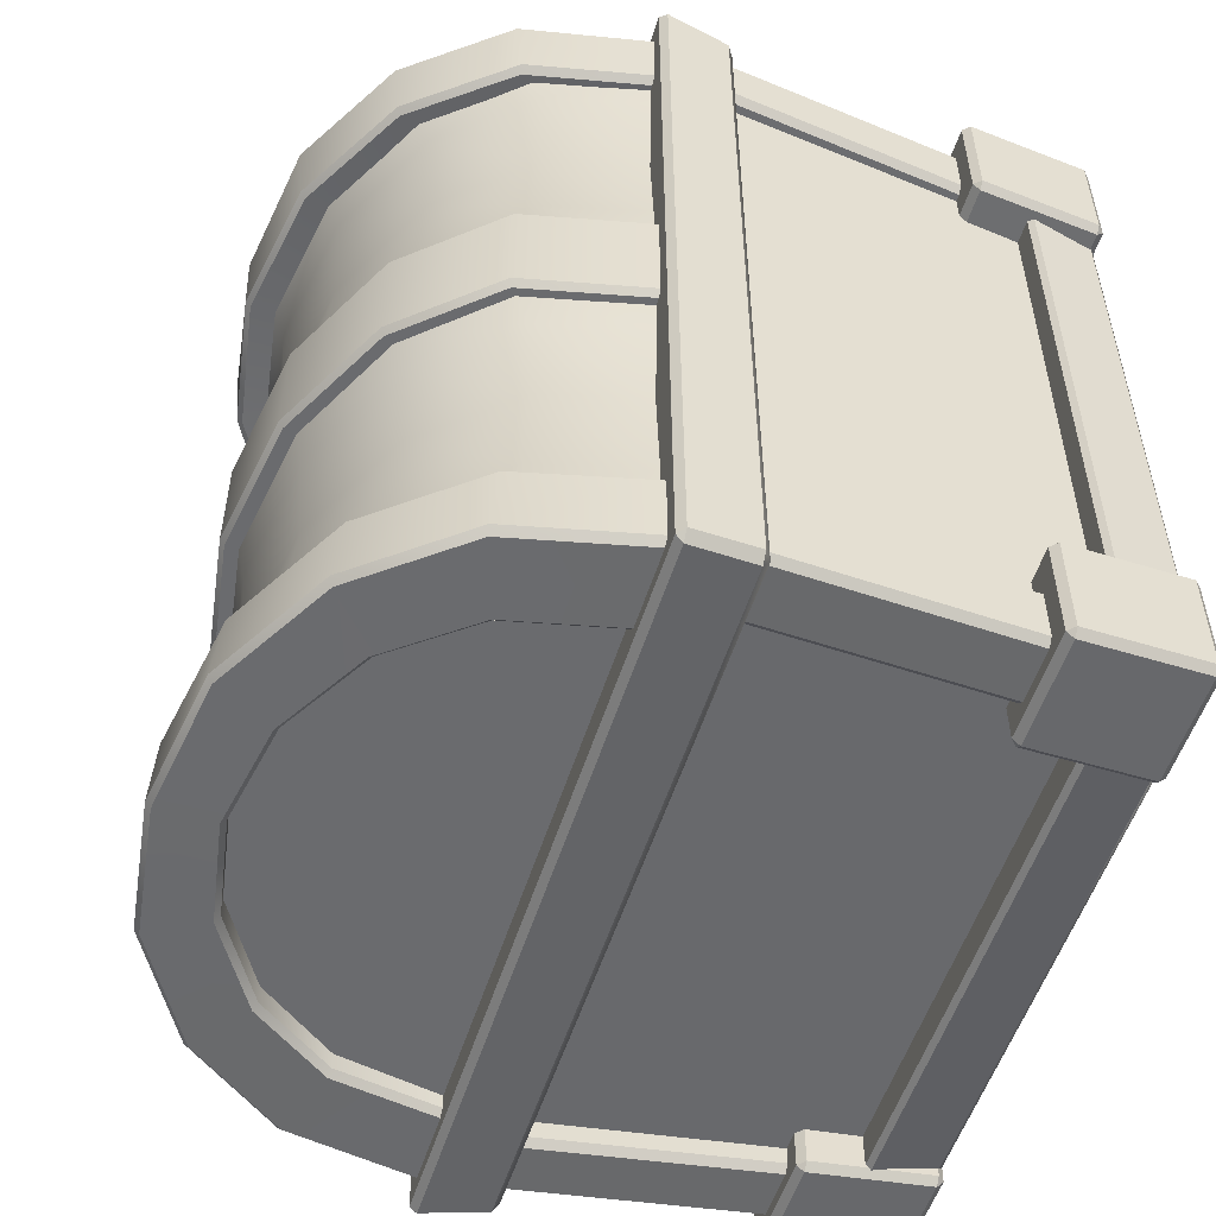
<metadata>
{"format":"obj","ext":"obj","renderer":"f3d","projection":"perspective","resolution":1024,"background":"white","views":[{"elev":-53.4,"azim":-107.2,"up":"+Z"}]}
</metadata>
<code>
o Low_Legs_Cube.001
v 0.9544 0.1951 0.1329
v 1.041 1.097 0.1365
v 0.8845 1.097 0.1365
v 0.7979 0.1951 0.1329
v 0.9748 0.1951 -0.1155
v 1.061 1.097 -0.1118
v 1.061 1.097 0.1078
v 0.9748 0.1951 0.1042
v 0.7979 0.1951 -0.1442
v 0.8845 1.097 -0.1406
v 1.041 1.097 -0.1406
v 0.9544 0.1951 -0.1442
v 0.9428 0.1951 1.122
v 1.022 1.097 1.179
v 0.8657 1.097 1.179
v 0.7863 0.1951 1.122
v 0.9633 0.1951 0.9455
v 1.043 1.097 1.002
v 1.043 1.097 1.159
v 0.9633 0.1951 1.102
v 0.7863 0.1951 0.925
v 0.8657 1.097 0.9819
v 1.022 1.097 0.9819
v 0.9428 0.1951 0.925
v 0.8452 1.097 1.159
v 0.7659 0.1951 1.102
v 0.7659 0.1951 0.9455
v 0.8452 1.097 1.002
v -0.9428 0.1951 1.122
v -0.7863 0.1951 1.122
v -0.8657 1.097 1.179
v -1.022 1.097 1.179
v -0.9633 0.1951 0.9455
v -0.9633 0.1951 1.102
v -1.043 1.097 1.159
v -1.043 1.097 1.002
v -0.7863 0.1951 0.925
v -0.9428 0.1951 0.925
v -1.022 1.097 0.9819
v -0.8657 1.097 0.9819
v -0.7659 0.1951 1.102
v -0.8452 1.097 1.159
v -0.8452 1.097 1.002
v -0.7659 0.1951 0.9455
v 0.9428 0.1951 -1.122
v 0.7863 0.1951 -1.122
v 0.8657 1.097 -1.179
v 1.022 1.097 -1.179
v 0.9633 0.1951 -0.9455
v 0.9633 0.1951 -1.102
v 1.043 1.097 -1.159
v 1.043 1.097 -1.002
v 0.7863 0.1951 -0.925
v 0.9428 0.1951 -0.925
v 1.022 1.097 -0.9819
v 0.8657 1.097 -0.9819
v 0.7659 0.1951 -1.102
v 0.8452 1.097 -1.159
v 0.8452 1.097 -1.002
v 0.7659 0.1951 -0.9455
v -0.9428 0.1951 -1.122
v -1.022 1.097 -1.179
v -0.8657 1.097 -1.179
v -0.7863 0.1951 -1.122
v -0.9633 0.1951 -0.9455
v -1.043 1.097 -1.002
v -1.043 1.097 -1.159
v -0.9633 0.1951 -1.102
v -0.7863 0.1951 -0.925
v -0.8657 1.097 -0.9819
v -1.022 1.097 -0.9819
v -0.9428 0.1951 -0.925
v -0.8452 1.097 -1.159
v -0.7659 0.1951 -1.102
v -0.7659 0.1951 -0.9455
v -0.8452 1.097 -1.002
v -0.3751 1.994 0.562
v -0.3827 2.018 0.8805
v 0 2.077 0.8805
v 0 2.052 0.562
v 0.3751 1.994 0.562
v 0.3827 2.018 0.8805
v 0.7071 1.85 0.8805
v 0.693 1.829 0.562
v 0.9239 1.599 0.8805
v 0.9055 1.583 0.562
v 1 1.297 0.8805
v 0.9801 1.297 0.562
v 0.3827 2.145 -1.144
v 0.7071 1.947 -1.144
v 0 1.947 -1.144
v 0 2.145 -1.144
v 0 2.195 -1.144
v -0.3827 2.145 -1.144
v 0 1.65 -1.144
v -0.9239 1.65 -1.144
v -0.7071 1.947 -1.144
v 0 1.297 -1.144
v -1 1.297 -1.144
v 0 2.195 1.144
v -0.3827 2.145 1.144
v 0 2.145 1.144
v 0 1.947 1.144
v -0.7071 1.947 1.144
v 0 1.65 1.144
v -0.9239 1.65 1.144
v 0 1.297 1.144
v -1 1.297 1.144
v -0.9801 1.297 0.562
v -1 1.297 0.8805
v -0.9239 1.599 0.8805
v -0.9055 1.583 0.562
v -0.7071 1.85 0.8805
v -0.693 1.829 0.562
v 0.9239 1.65 -1.144
v 1 1.297 -1.144
v 1 1.297 1.144
v 0.9239 1.65 1.144
v 0.7071 1.947 1.144
v 0.3827 2.145 1.144
v -0.3751 1.994 -0.562
v -0.3827 2.018 -0.2878
v 0 2.077 -0.2878
v 0 2.052 -0.562
v 0.3827 2.063 1.026
v 0.7071 1.888 1.033
v -0.693 1.829 -0.562
v -0.7071 1.85 -0.2878
v -0.7071 1.888 -1.033
v -0.3827 2.063 -1.026
v -0.9055 1.583 -0.562
v -0.9239 1.599 -0.2878
v -0.9239 1.62 -1.037
v -0.9801 1.297 -0.562
v -1 1.297 -0.2878
v -1 1.297 -1.038
v 0.9055 1.583 -0.562
v 0.9239 1.599 -0.2878
v 1 1.297 -0.2878
v 0.9801 1.297 -0.562
v 0.9239 1.62 -1.037
v 1 1.297 -1.038
v 0.693 1.829 -0.562
v 0.7071 1.85 -0.2878
v 0.7071 1.888 -1.033
v 0.3751 1.994 -0.562
v 0.3827 2.018 -0.2878
v 0.3827 2.063 -1.026
v 0 2.123 1.023
v 0 2.123 -1.023
v 0 2.097 0.1755
v 0 2.077 0.2878
v 0.3827 2.018 0.2878
v 0.3827 2.04 0.1755
v 0.9239 1.62 1.037
v 0.7071 1.85 0.2878
v 0.7071 1.876 0.1755
v 1 1.297 1.038
v 0.9239 1.599 0.2878
v 0.9239 1.631 0.1755
v -1 1.297 1.038
v -0.9239 1.62 1.037
v 1 1.297 0.2878
v 1 1.297 0.1755
v -0.7071 1.888 1.033
v -1 1.297 0.1755
v -1 1.297 0.2878
v -0.9239 1.599 0.2878
v -0.9239 1.631 0.1755
v -0.3827 2.063 1.026
v -0.7071 1.85 0.2878
v -0.7071 1.876 0.1755
v -0.3827 2.018 0.2878
v -0.3827 2.04 0.1755
v -0.3827 2.04 -0.1755
v 0 2.097 -0.1755
v -0.7071 1.876 -0.1755
v -0.9239 1.631 -0.1755
v -1 1.297 -0.1755
v 0.9239 1.631 -0.1755
v 1 1.297 -0.1755
v 0.7071 1.876 -0.1755
v 0.3827 2.04 -0.1755
v -0.3827 2.018 -0.8805
v 0 2.077 -0.8805
v -0.7071 1.85 -0.8805
v -0.9239 1.599 -0.8805
v -1 1.297 -0.8805
v 0.9239 1.599 -0.8805
v 1 1.297 -0.8805
v 0.7071 1.85 -0.8805
v 0.3827 2.018 -0.8805
v 0 2.183 0.9805
v 0 2.022 0.9891
v -0.295 1.97 0.9879
v -0.3872 2.118 0.979
v -0.7188 1.95 1.22
v -0.5586 1.829 1.219
v -0.3017 1.98 1.222
v -0.3886 2.139 1.224
v -0.9402 1.667 1.214
v -0.7311 1.601 1.213
v -1.018 1.297 1.205
v -0.7932 1.299 1.205
v 0.9402 1.667 1.214
v 0.7311 1.601 1.213
v 0.7932 1.299 1.205
v 1.018 1.297 1.205
v 0.7188 1.95 1.22
v 0.5586 1.829 1.219
v 0.3886 2.139 1.224
v 0.3017 1.98 1.222
v 0.3872 2.118 0.979
v 0.295 1.97 0.9879
v 0.5463 1.822 0.9842
v 0.5463 1.819 1.199
v 0.295 1.967 1.202
v -0.5463 1.822 0.9842
v -0.295 1.967 1.202
v -0.5463 1.819 1.199
v -0.7151 1.599 0.9787
v -0.7151 1.596 1.193
v -0.7761 1.299 0.9711
v -0.7761 1.299 1.185
v 0.7151 1.599 0.9787
v 0.7761 1.299 0.9711
v 0.7761 1.299 1.185
v 0.7151 1.596 1.193
v 0 2.019 1.203
v 0.9591 1.652 0.9864
v 0.9591 1.672 1.194
v 1.038 1.297 1.185
v 1.038 1.297 0.9784
v -0.7164 1.93 0.9749
v 0.9373 1.648 0.9688
v 0.7164 1.93 0.9749
v -0.7333 1.941 0.9926
v -0.7333 1.96 1.2
v -0.3965 2.152 1.204
v -0.3965 2.133 0.9968
v 0.7333 1.941 0.9926
v 0.7333 1.96 1.2
v -0.9373 1.648 0.9688
v -0.9591 1.652 0.9864
v -0.9591 1.672 1.194
v 0 2.209 1.206
v 0 2.199 0.9983
v -1.015 1.297 0.9608
v 0 2.033 1.224
v 0 2.193 1.225
v 0.3965 2.133 0.9968
v 0.3965 2.152 1.204
v -1.038 1.297 0.9784
v -1.038 1.297 1.185
v 1.015 1.297 0.9608
v 0 2.183 -0.9805
v -0.3872 2.118 -0.979
v -0.295 1.97 -0.9879
v 0 2.022 -0.9891
v -0.7188 1.95 -1.22
v -0.3886 2.139 -1.224
v -0.3017 1.98 -1.222
v -0.5586 1.829 -1.219
v -0.9402 1.667 -1.214
v -0.7311 1.601 -1.213
v -1.018 1.297 -1.205
v -0.7932 1.299 -1.205
v 0.9402 1.667 -1.214
v 1.018 1.297 -1.205
v 0.7932 1.299 -1.205
v 0.7311 1.601 -1.213
v 0.7188 1.95 -1.22
v 0.5586 1.829 -1.219
v 0.3886 2.139 -1.224
v 0.3017 1.98 -1.222
v 0.3872 2.118 -0.979
v 0.295 1.97 -0.9879
v 0.295 1.967 -1.202
v 0.5463 1.819 -1.199
v 0.5463 1.822 -0.9842
v -0.5463 1.822 -0.9842
v -0.5463 1.819 -1.199
v -0.295 1.967 -1.202
v -0.7151 1.599 -0.9787
v -0.7151 1.596 -1.193
v -0.7761 1.299 -0.9711
v -0.7761 1.299 -1.185
v 0.7151 1.599 -0.9787
v 0.7151 1.596 -1.193
v 0.7761 1.299 -1.185
v 0.7761 1.299 -0.9711
v 0 2.019 -1.203
v 0.9591 1.652 -0.9864
v 1.038 1.297 -0.9784
v 1.038 1.297 -1.185
v 0.9591 1.672 -1.194
v -0.7164 1.93 -0.9749
v 0.9373 1.648 -0.9688
v 0.7164 1.93 -0.9749
v -0.7333 1.941 -0.9926
v -0.3965 2.133 -0.9968
v -0.3965 2.152 -1.204
v -0.7333 1.96 -1.2
v 0.7333 1.941 -0.9926
v 0.7333 1.96 -1.2
v -0.9373 1.648 -0.9688
v -0.9591 1.652 -0.9864
v -0.9591 1.672 -1.194
v 0 2.199 -0.9983
v 0 2.209 -1.206
v -1.015 1.297 -0.9608
v 0 2.193 -1.225
v 0 2.033 -1.224
v 0.3965 2.133 -0.9968
v 0.3965 2.152 -1.204
v -1.038 1.297 -0.9784
v -1.038 1.297 -1.185
v 1.015 1.297 -0.9608
v -0.9239 1.631 -0.1755
v -1 1.297 -0.1755
v -1.021 1.297 -0.1755
v -0.9434 1.647 -0.1755
v 0 2.097 -0.1755
v -0.3827 2.04 -0.1755
v -0.3904 2.076 -0.1755
v 0 2.136 -0.1755
v -0.9239 1.631 0.1755
v -0.7071 1.876 0.1755
v -0.7217 1.904 0.1755
v -0.9434 1.647 0.1755
v 0.7071 1.876 -0.1755
v 0.3827 2.04 -0.1755
v 0.3904 2.076 -0.1755
v 0.7217 1.904 -0.1755
v -0.9591 1.653 -0.1565
v -0.9591 1.653 0.1565
v -0.7333 1.914 0.1565
v -0.7333 1.914 -0.1565
v 0.7071 1.876 0.1755
v 0.9239 1.631 0.1755
v 0.9434 1.647 0.1755
v 0.7217 1.904 0.1755
v -0.3827 2.04 0.1755
v -0.3904 2.076 0.1755
v -0.7071 1.876 -0.1755
v -0.7217 1.904 -0.1755
v -1 1.297 0.1755
v -1.021 1.297 0.1755
v 1 1.297 0.1755
v 1.021 1.297 0.1755
v 0.9239 1.631 -0.1755
v 0.9434 1.647 -0.1755
v 0.3827 2.04 0.1755
v 0.3904 2.076 0.1755
v -0.3965 2.089 -0.1565
v -0.3965 2.089 0.1565
v 0 2.15 0.1565
v 0 2.15 -0.1565
v 0 2.097 0.1755
v 0 2.136 0.1755
v 0.3965 2.089 -0.1565
v 0.3965 2.089 0.1565
v 0.7333 1.914 0.1565
v 0.7333 1.914 -0.1565
v -1.038 1.297 -0.1565
v -1.038 1.297 0.1565
v 1 1.297 -0.1755
v 1.021 1.297 -0.1755
v 0.9591 1.653 -0.1565
v 0.9591 1.653 0.1565
v 1.038 1.297 0.1565
v 1.038 1.297 -0.1565
v 1.053 1.094 1.234
v 1.079 1.28 1.264
v -1.079 1.28 1.264
v -1.053 1.094 1.234
v 1.078 1.094 -1.208
v 1.104 1.28 -1.238
v 1.104 1.28 1.238
v 1.078 1.094 1.208
v 1.084 1.3 -1.245
v -1.084 1.3 -1.245
v -1.084 1.3 1.245
v 1.084 1.3 1.245
v -1.078 1.094 1.208
v -1.104 1.28 1.238
v -1.104 1.28 -1.238
v -1.078 1.094 -1.208
v -1.053 1.094 -1.234
v -1.079 1.28 -1.264
v 1.079 1.28 -1.264
v 1.053 1.094 -1.234
v -1.048 1.074 1.203
v -1.048 1.074 -1.203
v 1.048 1.074 1.203
v 1.048 1.074 -1.203
v 0.9516 0.01724 1.119
v 0.9895 0.1995 1.162
v -0.9895 0.1995 1.162
v -0.9516 0.01724 1.119
v 0.968 0.01735 -1.102
v 1.006 0.1994 -1.146
v 1.006 0.1994 1.146
v 0.968 0.01735 1.102
v 0.9931 0.215 -1.15
v -0.9931 0.215 -1.15
v -0.9931 0.215 1.15
v 0.9931 0.215 1.15
v -0.968 0.01735 1.102
v -1.006 0.1994 1.146
v -1.006 0.1994 -1.146
v -0.968 0.01735 -1.102
v -0.9516 0.01724 -1.119
v -0.9895 0.1995 -1.162
v 0.9895 0.1995 -1.162
v 0.9516 0.01724 -1.119
v -0.9487 0.00176 1.099
v -0.9487 0.00176 -1.099
v 0.9487 0.00176 1.099
v 0.9487 0.00176 -1.099
v -0.9205 0.1809 1.051
v -1 1.106 1.107
v -1 1.106 -1.107
v -0.9205 0.1809 -1.051
v 1 1.106 -1.107
v 0.9205 0.1809 -1.051
v 1 1.106 1.107
v 0.9205 0.1809 1.051
v 0.8962 1.184 0.3737
v 1.126 1.185 0.3036
v 1.139 1.425 0.164
v 0.8962 1.487 0.1992
v 0.8962 1.156 -0.3737
v 1.125 1.156 -0.3036
v 1.112 0.9146 -0.1644
v 0.8962 0.8537 -0.1992
v 0.8962 0.8394 -0.1745
v 1.112 0.9002 -0.1395
v 1.112 0.9002 0.1395
v 0.8962 0.8394 0.1745
v 0.8962 0.8537 0.1992
v 1.112 0.9146 0.1644
v 1.125 1.156 0.3036
v 0.8962 1.156 0.3737
v 0.8962 1.487 -0.1992
v 1.139 1.425 -0.164
v 1.126 1.185 -0.3036
v 0.8962 1.184 -0.3737
v 1.155 1.419 -0.1441
v 1.142 1.17 0
v 1.128 0.921 -0.1441
v 1.142 1.17 -0.2882
v 1.155 1.419 0.1441
v 1.14 1.44 0.1393
v 1.14 1.44 -0.1393
v 1.128 0.921 0.1441
v 1.142 1.17 0.2882
v 0.8962 1.501 0.1745
v 0.8962 1.501 -0.1745
v 1.018 0.01998 1.166
v 1.04 0.3699 1.191
v 0.7243 0.3699 1.191
v 0.7024 0.01998 1.166
v 1.038 0.01999 0.83
v 1.06 0.3698 0.8547
v 1.06 0.3698 1.17
v 1.038 0.01999 1.145
v 1.041 0.3903 0.8561
v 0.7255 0.3903 0.8561
v 0.7255 0.3903 1.172
v 1.041 0.3903 1.172
v 0.6819 0.01999 1.145
v 0.7038 0.3698 1.17
v 0.7038 0.3698 0.8547
v 0.6819 0.01999 0.83
v 0.7024 0.01998 0.8095
v 0.7243 0.3699 0.8342
v 1.04 0.3699 0.8342
v 1.018 0.01998 0.8095
v 0.701 -0.000428 1.144
v 0.701 -0.000428 0.8285
v 1.016 -0.000428 1.144
v 1.016 -0.000428 0.8285
v -1.018 0.01998 1.166
v -0.7024 0.01998 1.166
v -0.7243 0.3699 1.191
v -1.04 0.3699 1.191
v -1.038 0.01999 0.83
v -1.038 0.01999 1.145
v -1.06 0.3698 1.17
v -1.06 0.3698 0.8547
v -1.041 0.3903 0.8561
v -1.041 0.3903 1.172
v -0.7255 0.3903 1.172
v -0.7255 0.3903 0.8561
v -0.6819 0.01999 1.145
v -0.6819 0.01999 0.83
v -0.7038 0.3698 0.8547
v -0.7038 0.3698 1.17
v -0.7024 0.01998 0.8095
v -1.018 0.01998 0.8095
v -1.04 0.3699 0.8342
v -0.7243 0.3699 0.8342
v -0.701 -0.000428 1.144
v -0.701 -0.000428 0.8285
v -1.016 -0.000428 1.144
v -1.016 -0.000428 0.8285
v 1.018 0.01998 -1.166
v 0.7024 0.01998 -1.166
v 0.7243 0.3699 -1.191
v 1.04 0.3699 -1.191
v 1.038 0.01999 -0.83
v 1.038 0.01999 -1.145
v 1.06 0.3698 -1.17
v 1.06 0.3698 -0.8547
v 1.041 0.3903 -0.8561
v 1.041 0.3903 -1.172
v 0.7255 0.3903 -1.172
v 0.7255 0.3903 -0.8561
v 0.6819 0.01999 -1.145
v 0.6819 0.01999 -0.83
v 0.7038 0.3698 -0.8547
v 0.7038 0.3698 -1.17
v 0.7024 0.01998 -0.8095
v 1.018 0.01998 -0.8095
v 1.04 0.3699 -0.8342
v 0.7243 0.3699 -0.8342
v 0.701 -0.000428 -1.144
v 0.701 -0.000428 -0.8285
v 1.016 -0.000428 -1.144
v 1.016 -0.000428 -0.8285
v -1.018 0.01998 -1.166
v -1.04 0.3699 -1.191
v -0.7243 0.3699 -1.191
v -0.7024 0.01998 -1.166
v -1.038 0.01999 -0.83
v -1.06 0.3698 -0.8547
v -1.06 0.3698 -1.17
v -1.038 0.01999 -1.145
v -1.041 0.3903 -0.8561
v -0.7255 0.3903 -0.8561
v -0.7255 0.3903 -1.172
v -1.041 0.3903 -1.172
v -0.6819 0.01999 -1.145
v -0.7038 0.3698 -1.17
v -0.7038 0.3698 -0.8547
v -0.6819 0.01999 -0.83
v -0.7024 0.01998 -0.8095
v -0.7243 0.3699 -0.8342
v -1.04 0.3699 -0.8342
v -1.018 0.01998 -0.8095
v -0.701 -0.000428 -1.144
v -0.701 -0.000428 -0.8285
v -1.016 -0.000428 -1.144
v -1.016 -0.000428 -0.8285
f 1 2 3 4
f 5 6 7 8
f 9 10 11 12
f 6 5 12 11
f 2 1 8 7
f 13 14 15 16
f 17 18 19 20
f 21 22 23 24
f 16 15 25 26
f 22 21 27 28
f 18 17 24 23
f 14 13 20 19
f 26 25 28 27
f 29 30 31 32
f 33 34 35 36
f 37 38 39 40
f 30 41 42 31
f 40 43 44 37
f 36 39 38 33
f 32 35 34 29
f 41 44 43 42
f 45 46 47 48
f 49 50 51 52
f 53 54 55 56
f 46 57 58 47
f 56 59 60 53
f 52 55 54 49
f 48 51 50 45
f 57 60 59 58
f 61 62 63 64
f 65 66 67 68
f 69 70 71 72
f 64 63 73 74
f 70 69 75 76
f 66 65 72 71
f 62 61 68 67
f 74 73 76 75
f 77 78 79 80
f 81 82 83 84
f 84 83 85 86
f 86 85 87 88
f 89 90 91 92
f 93 92 94
f 91 95 96 97
f 95 98 99 96
f 100 101 102
f 103 102 101 104
f 105 103 104 106
f 107 105 106 108
f 109 110 111 112
f 112 111 113 114
f 92 91 97 94
f 114 113 78 77
f 80 79 82 81
f 115 116 98 95
f 90 115 95 91
f 117 118 105 107
f 118 119 103 105
f 119 120 102 103
f 102 120 100
f 92 93 89
f 121 122 123 124
f 125 120 119 126
f 127 128 122 121
f 97 129 130 94
f 131 132 128 127
f 96 133 129 97
f 134 135 132 131
f 99 136 133 96
f 137 138 139 140
f 115 141 142 116
f 143 144 138 137
f 90 145 141 115
f 146 147 144 143
f 89 148 145 90
f 124 123 147 146
f 149 100 120 125
f 94 130 150 93
f 151 152 153 154
f 126 119 118 155
f 154 153 156 157
f 155 118 117 158
f 157 156 159 160
f 161 108 106 162
f 160 159 163 164
f 162 106 104 165
f 166 167 168 169
f 165 104 101 170
f 169 168 171 172
f 172 171 173 174
f 170 101 100 149
f 174 173 152 151
f 122 175 176 123
f 128 177 175 122
f 132 178 177 128
f 135 179 178 132
f 138 180 181 139
f 144 182 180 138
f 147 183 182 144
f 123 176 183 147
f 184 185 150 130
f 170 149 79 78
f 186 184 130 129
f 165 170 78 113
f 187 186 129 133
f 162 165 113 111
f 188 187 133 136
f 161 162 111 110
f 189 190 142 141
f 155 158 87 85
f 191 189 141 145
f 126 155 85 83
f 192 191 145 148
f 125 126 83 82
f 185 192 148 150
f 149 125 82 79
f 93 150 148 89
f 152 80 81 153
f 171 114 77 173
f 168 112 114 171
f 167 109 112 168
f 159 86 88 163
f 156 84 86 159
f 153 81 84 156
f 173 77 80 152
f 185 124 146 192
f 192 146 143 191
f 191 143 137 189
f 189 137 140 190
f 188 134 131 187
f 187 131 127 186
f 186 127 121 184
f 184 121 124 185
f 193 194 195 196
f 197 198 199 200
f 201 202 198 197
f 203 204 202 201
f 205 206 207 208
f 209 210 206 205
f 211 212 210 209
f 213 214 194 193
f 214 215 216 217
f 218 195 219 220
f 221 218 220 222
f 223 221 222 224
f 225 226 227 228
f 215 225 228 216
f 195 194 229 219
f 230 231 232 233
f 196 195 218 234
f 235 225 215 236
f 237 238 239 240
f 241 242 231 230
f 234 218 221 243
f 236 215 214 213
f 244 245 238 237
f 240 239 246 247
f 243 221 223 248
f 200 199 249 250
f 251 252 242 241
f 253 254 245 244
f 250 249 212 211
f 255 226 225 235
f 194 214 217 229
f 196 240 247 193
f 239 200 250 246
f 234 237 240 196
f 238 197 200 239
f 243 244 237 234
f 245 201 197 238
f 248 253 244 243
f 254 203 201 245
f 235 230 233 255
f 231 205 208 232
f 236 241 230 235
f 242 209 205 231
f 213 251 241 236
f 252 211 209 242
f 193 247 251 213
f 246 250 211 252
f 199 219 229 249
f 198 220 219 199
f 202 222 220 198
f 204 224 222 202
f 206 228 227 207
f 210 216 228 206
f 212 217 216 210
f 249 229 217 212
f 247 246 252 251
f 256 257 258 259
f 260 261 262 263
f 264 260 263 265
f 266 264 265 267
f 268 269 270 271
f 272 268 271 273
f 274 272 273 275
f 276 256 259 277
f 277 278 279 280
f 281 282 283 258
f 284 285 282 281
f 286 287 285 284
f 288 289 290 291
f 280 279 289 288
f 258 283 292 259
f 293 294 295 296
f 257 297 281 258
f 298 299 280 288
f 300 301 302 303
f 304 293 296 305
f 297 306 284 281
f 299 276 277 280
f 307 300 303 308
f 301 309 310 302
f 306 311 286 284
f 261 312 313 262
f 314 304 305 315
f 316 307 308 317
f 312 274 275 313
f 318 298 288 291
f 259 292 278 277
f 257 256 309 301
f 302 310 312 261
f 297 257 301 300
f 303 302 261 260
f 306 297 300 307
f 308 303 260 264
f 311 306 307 316
f 317 308 264 266
f 298 318 294 293
f 296 295 269 268
f 299 298 293 304
f 305 296 268 272
f 276 299 304 314
f 315 305 272 274
f 256 276 314 309
f 310 315 274 312
f 262 313 292 283
f 263 262 283 282
f 265 263 282 285
f 267 265 285 287
f 271 270 290 289
f 273 271 289 279
f 275 273 279 278
f 313 275 278 292
f 309 314 315 310
f 319 320 321 322
f 323 324 325 326
f 327 328 329 330
f 331 332 333 334
f 335 336 337 338
f 339 340 341 342
f 328 343 344 329
f 332 323 326 333
f 324 345 346 325
f 345 319 322 346
f 347 327 330 348
f 340 349 350 341
f 351 331 334 352
f 353 339 342 354
f 355 356 357 358
f 343 359 360 344
f 361 362 363 364
f 365 366 336 335
f 359 353 354 360
f 367 351 352 368
f 369 370 371 372
f 338 337 356 355
f 364 363 370 369
f 355 358 326 325
f 344 360 357 356
f 338 355 325 346
f 329 344 356 337
f 335 338 346 322
f 330 329 337 336
f 365 335 322 321
f 348 330 336 366
f 369 372 368 352
f 341 350 371 370
f 364 369 352 334
f 342 341 370 363
f 361 364 334 333
f 354 342 363 362
f 358 361 333 326
f 360 354 362 357
f 358 357 362 361
f 373 374 375 376
f 377 378 379 380
f 381 382 383 384
f 385 386 387 388
f 389 390 391 392
f 393 376 385
f 375 383 386
f 394 388 389
f 382 390 387
f 395 380 373
f 384 374 379
f 396 392 377
f 381 378 391
f 394 393 385 388
f 376 375 386 385
f 383 382 387 386
f 390 389 388 387
f 396 394 389 392
f 382 381 391 390
f 378 377 392 391
f 395 396 377 380
f 381 384 379 378
f 374 373 380 379
f 393 395 373 376
f 384 383 375 374
f 394 396 395 393
f 397 398 399 400
f 401 402 403 404
f 405 406 407 408
f 409 410 411 412
f 413 414 415 416
f 417 400 409
f 399 407 410
f 418 412 413
f 406 414 411
f 419 404 397
f 408 398 403
f 420 416 401
f 405 402 415
f 418 417 409 412
f 400 399 410 409
f 407 406 411 410
f 414 413 412 411
f 420 418 413 416
f 406 405 415 414
f 402 401 416 415
f 419 420 401 404
f 405 408 403 402
f 398 397 404 403
f 417 419 397 400
f 408 407 399 398
f 418 420 419 417
f 421 422 423 424
f 424 423 425 426
f 426 425 427 428
f 428 427 422 421
f 429 430 431 432
f 433 434 435 436
f 437 438 439 440
f 441 442 443 444
f 445 446 447 448
f 449 450 451 452
f 453 454 431
f 449 446 455
f 452 434 447
f 451 438 435
f 456 442 439
f 457 430 443
f 455 454 453 449
f 432 431 454 458
f 446 445 459 455
f 447 446 449 452
f 434 433 448 447
f 435 434 452 451
f 438 437 436 435
f 439 438 451 456
f 442 441 440 439
f 443 442 456 457
f 430 429 444 443
f 431 430 457 453
f 458 454 455 459
f 460 461 462 463
f 464 465 466 467
f 468 469 470 471
f 472 473 474 475
f 476 477 478 479
f 480 463 472
f 462 470 473
f 481 475 476
f 469 477 474
f 482 467 460
f 471 461 466
f 483 479 464
f 468 465 478
f 481 480 472 475
f 463 462 473 472
f 470 469 474 473
f 477 476 475 474
f 483 481 476 479
f 469 468 478 477
f 465 464 479 478
f 482 483 464 467
f 468 471 466 465
f 461 460 467 466
f 480 482 460 463
f 471 470 462 461
f 481 483 482 480
f 484 485 486 487
f 488 489 490 491
f 492 493 494 495
f 496 497 498 499
f 500 501 502 503
f 504 496 485
f 486 499 494
f 505 500 497
f 495 498 503
f 506 484 489
f 493 490 487
f 507 488 501
f 492 502 491
f 505 497 496 504
f 485 496 499 486
f 494 499 498 495
f 503 498 497 500
f 507 501 500 505
f 495 503 502 492
f 491 502 501 488
f 506 489 488 507
f 492 491 490 493
f 487 490 489 484
f 504 485 484 506
f 493 487 486 494
f 505 504 506 507
f 508 509 510 511
f 512 513 514 515
f 516 517 518 519
f 520 521 522 523
f 524 525 526 527
f 528 520 509
f 510 523 518
f 529 524 521
f 519 522 527
f 530 508 513
f 517 514 511
f 531 512 525
f 516 526 515
f 529 521 520 528
f 509 520 523 510
f 518 523 522 519
f 527 522 521 524
f 531 525 524 529
f 519 527 526 516
f 515 526 525 512
f 530 513 512 531
f 516 515 514 517
f 511 514 513 508
f 528 509 508 530
f 517 511 510 518
f 529 528 530 531
f 532 533 534 535
f 536 537 538 539
f 540 541 542 543
f 544 545 546 547
f 548 549 550 551
f 552 535 544
f 534 542 545
f 553 547 548
f 541 549 546
f 554 539 532
f 543 533 538
f 555 551 536
f 540 537 550
f 553 552 544 547
f 535 534 545 544
f 542 541 546 545
f 549 548 547 546
f 555 553 548 551
f 541 540 550 549
f 537 536 551 550
f 554 555 536 539
f 540 543 538 537
f 533 532 539 538
f 552 554 532 535
f 543 542 534 533
f 553 555 554 552
f 456 450 453 457
f 453 450 449
f 451 450 456

</code>
